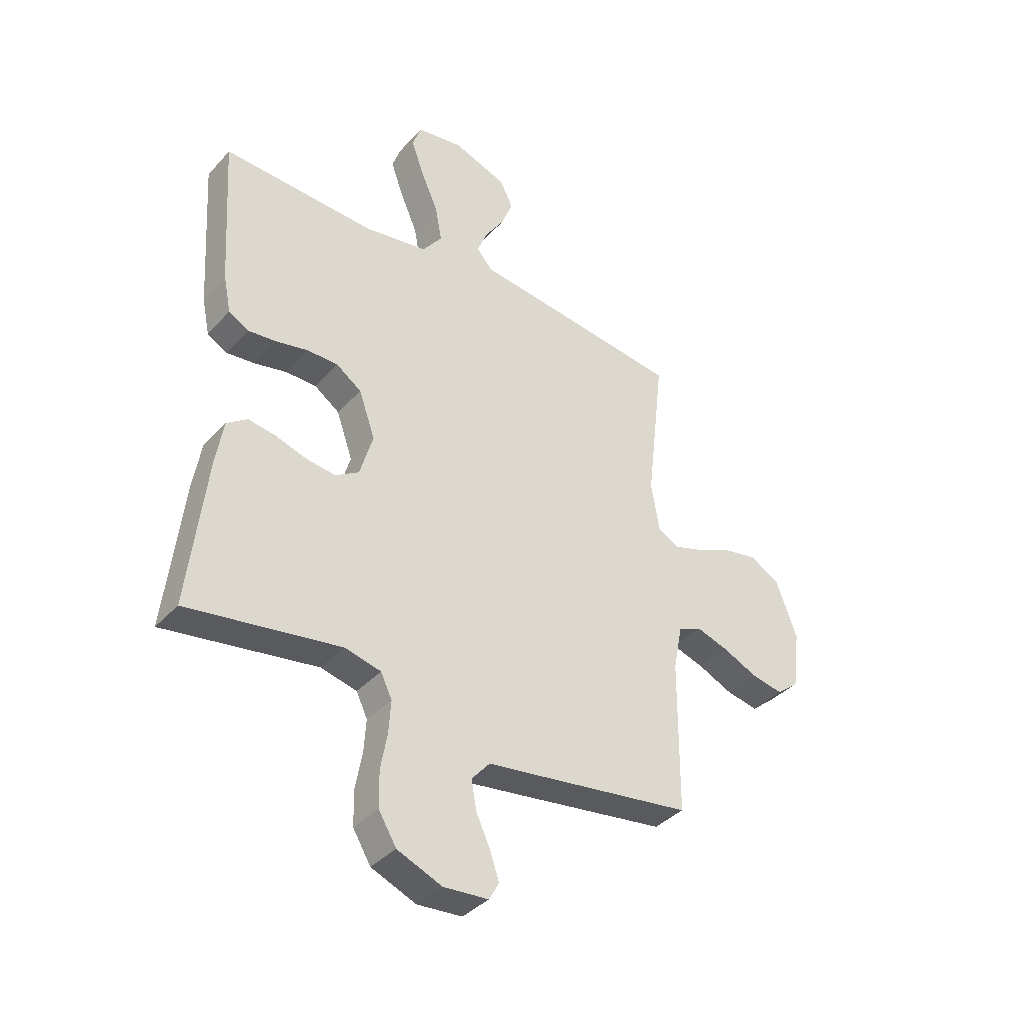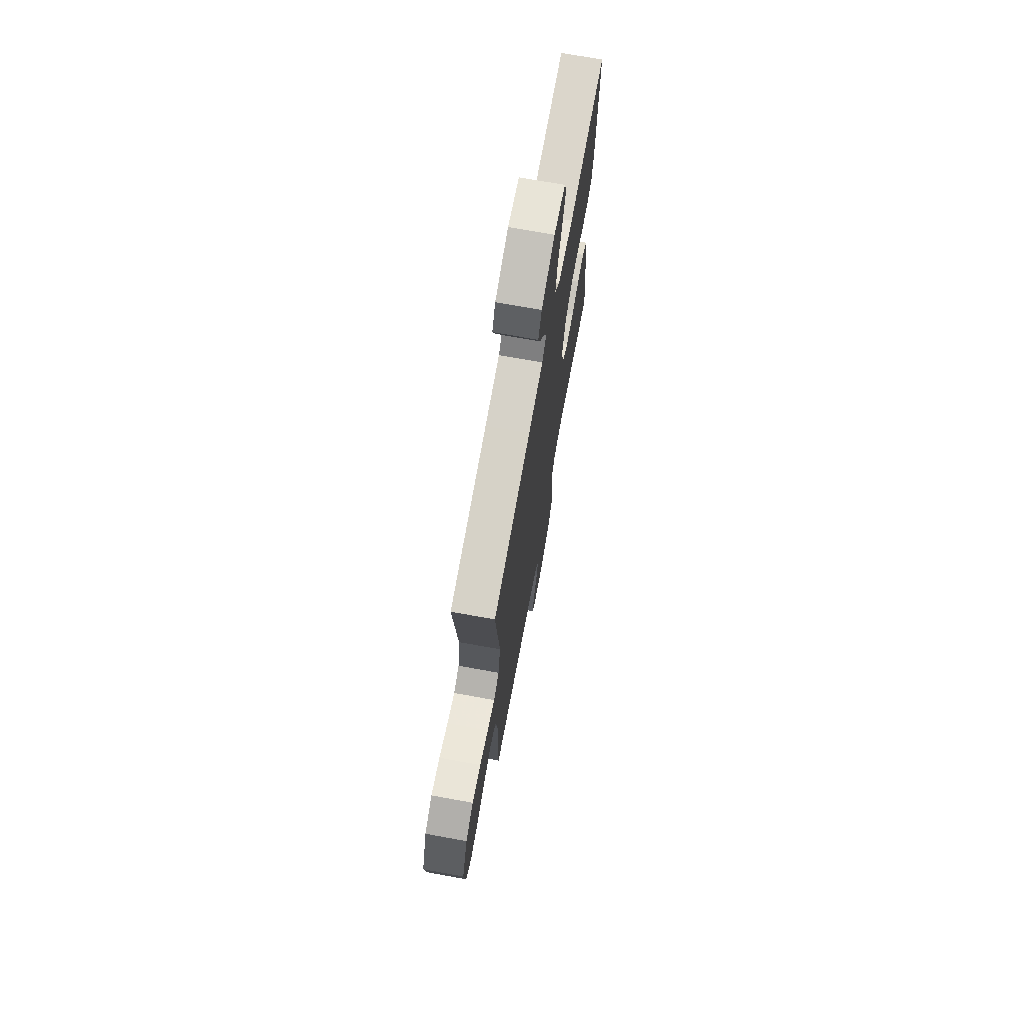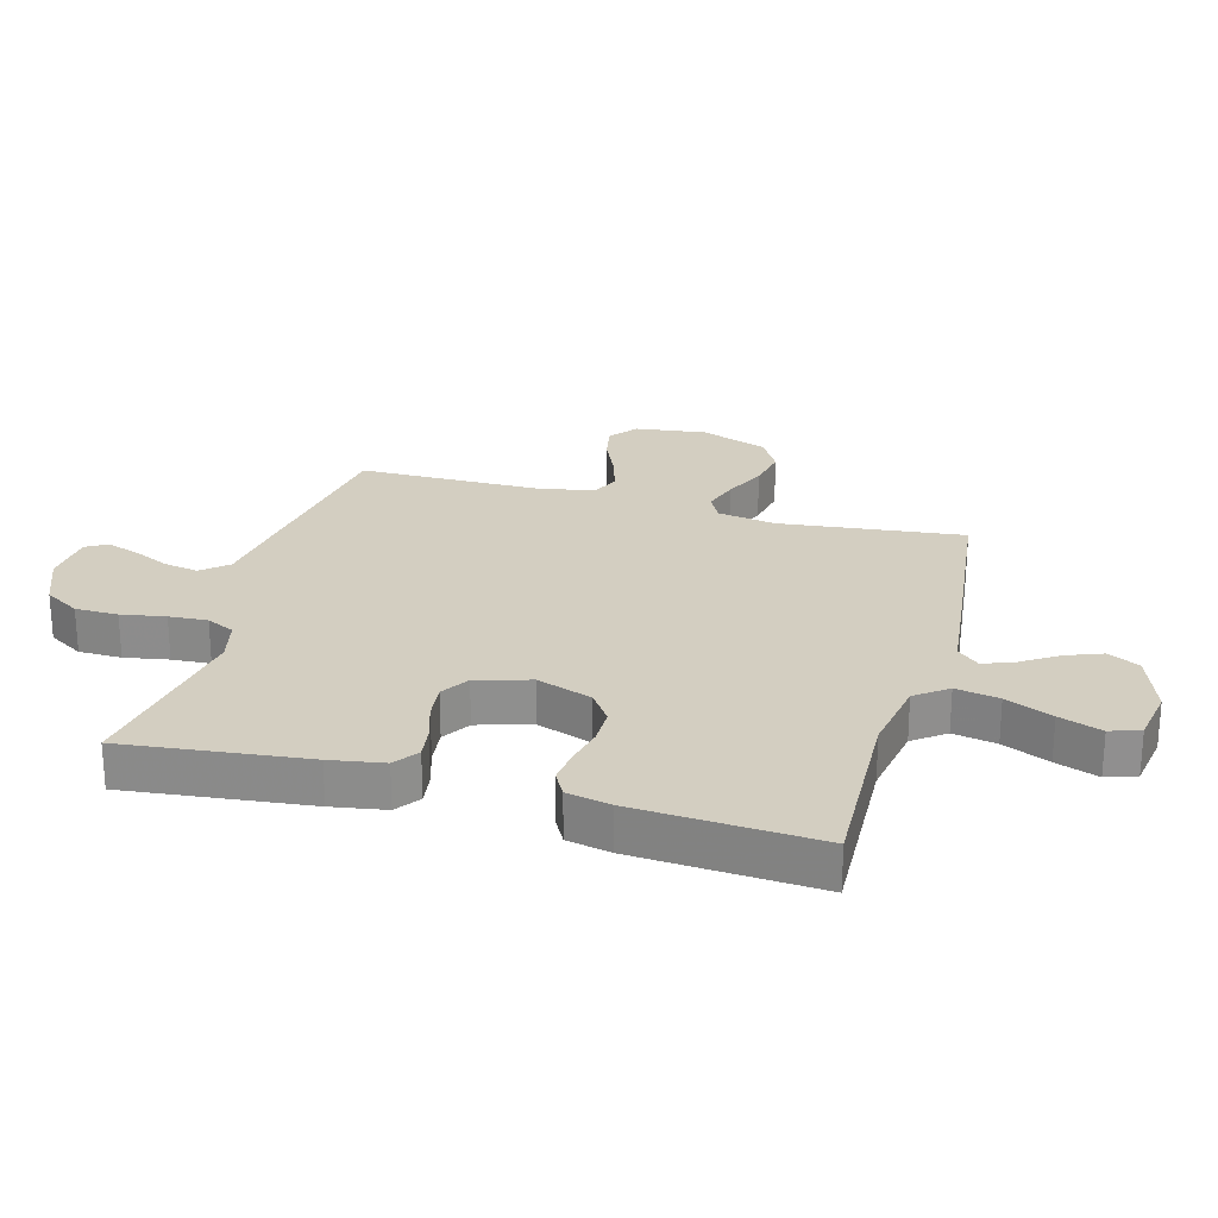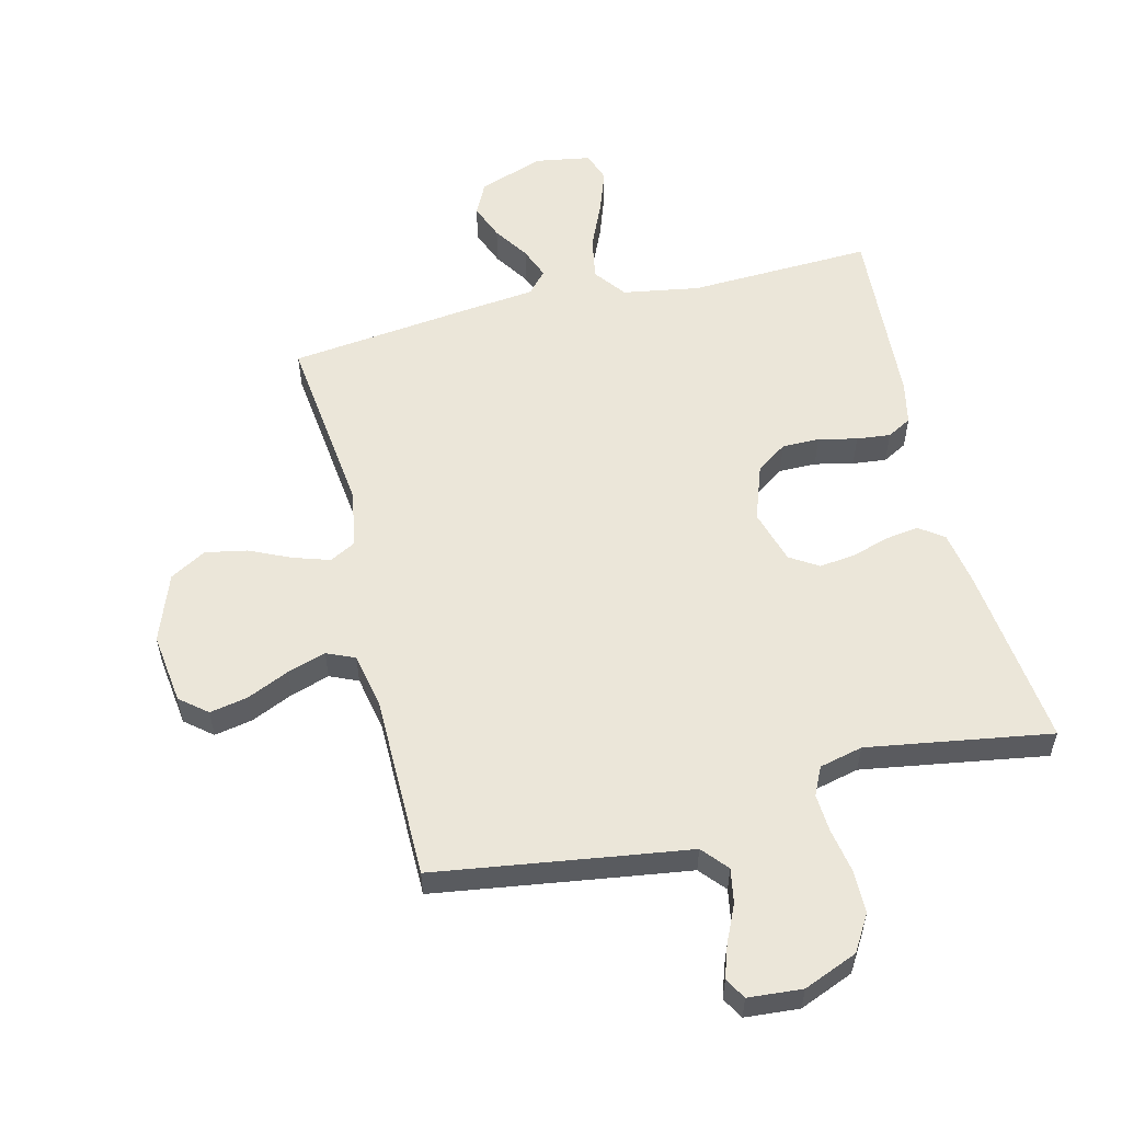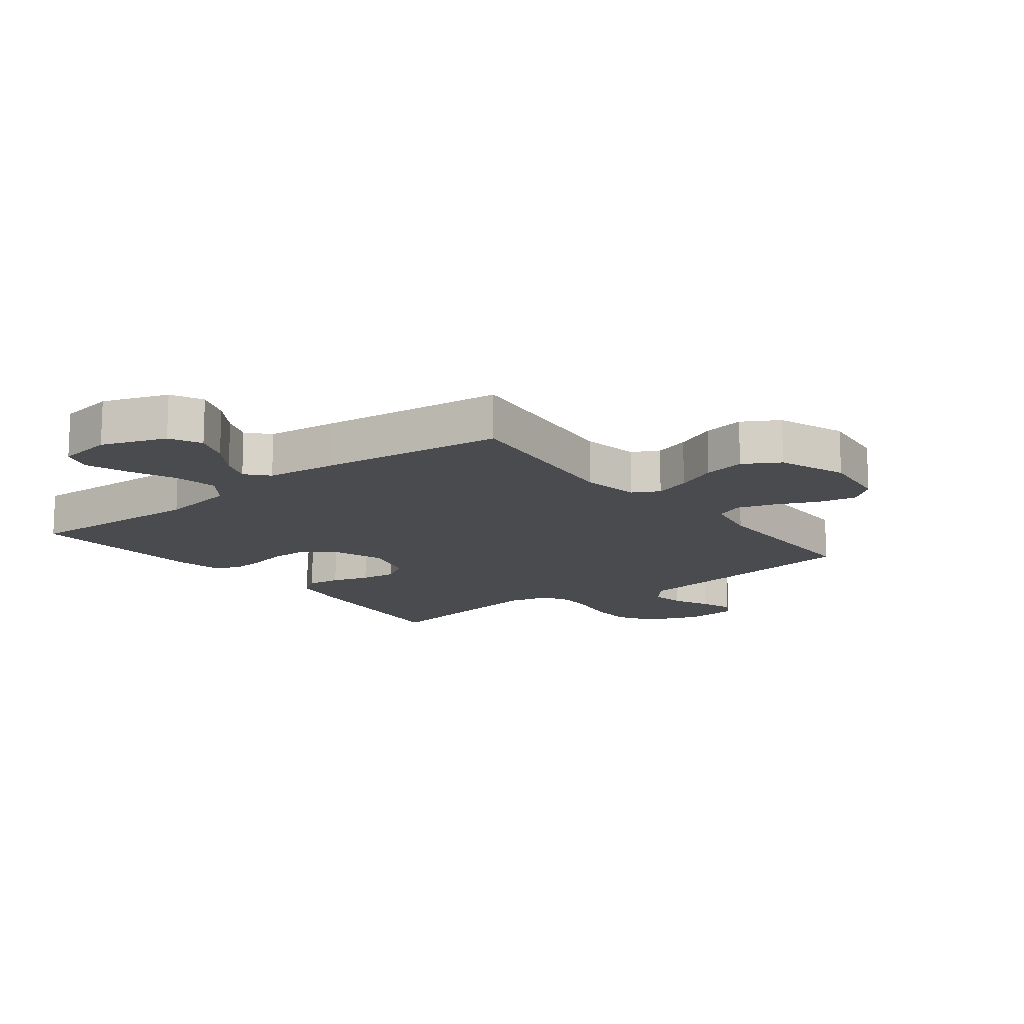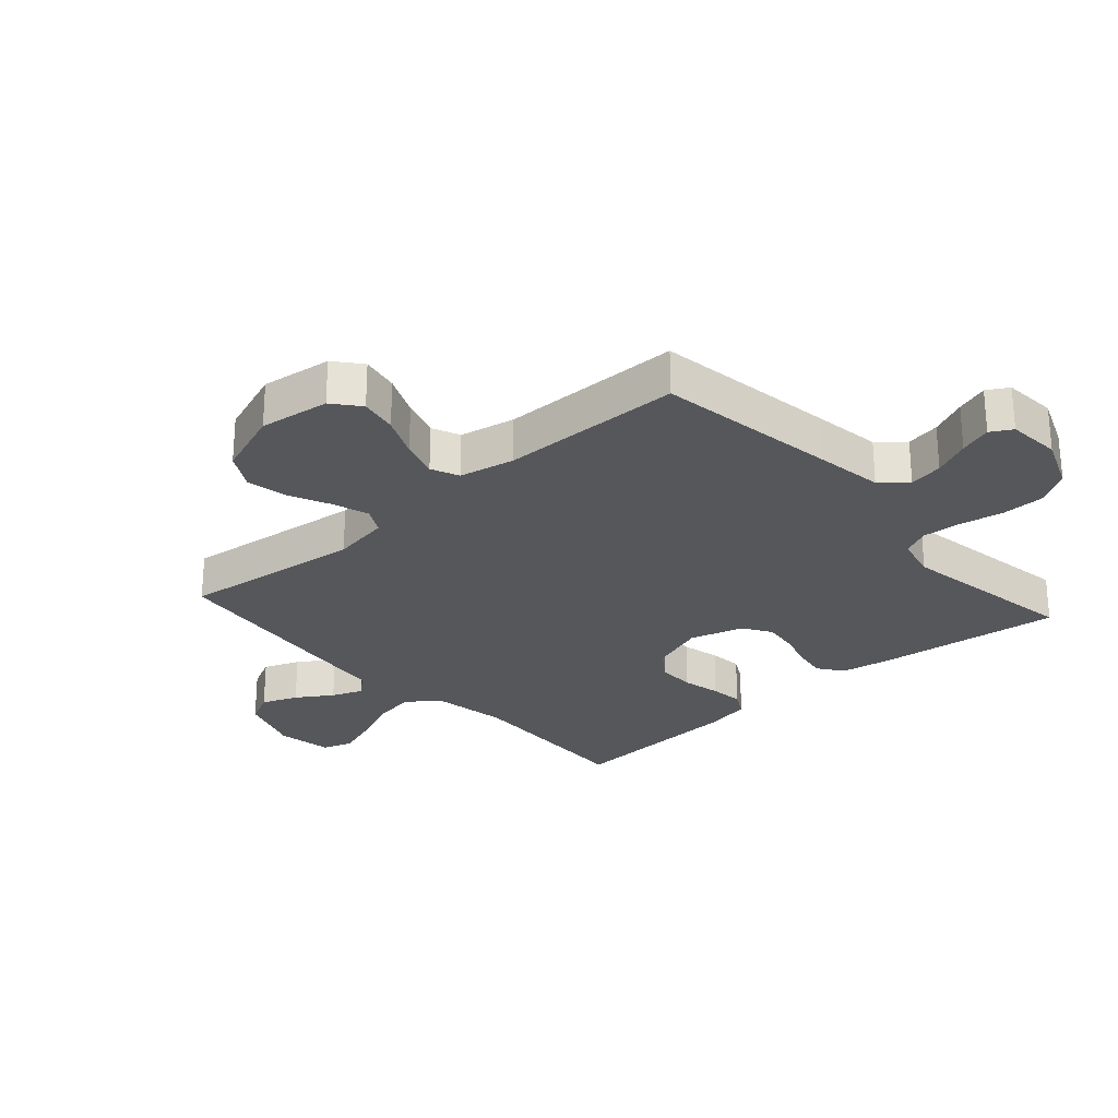
<metadata>
{"format":"obj","ext":"obj","renderer":"f3d","projection":"perspective","resolution":1024,"background":"white","views":[{"elev":-38.2,"azim":-37.0,"up":"+Z"},{"elev":71.2,"azim":100.3,"up":"+Z"},{"elev":24.9,"azim":-74.4,"up":"+Y"},{"elev":56.2,"azim":166.2,"up":"+Y"},{"elev":-14.3,"azim":37.8,"up":"+Y"},{"elev":-26.4,"azim":131.7,"up":"+Y"}]}
</metadata>
<code>
v 0.5 0.07 0.5
v 0.465 0.07 0.2
v 0.481 0.07 0.105
v 0.524 0.07 0.082
v 0.583 0.07 0.101
v 0.651 0.07 0.132
v 0.719 0.07 0.145
v 0.778 0.07 0.111
v 0.819 0.07 0
v 0.804 0.07 -0.116
v 0.76 0.07 -0.152
v 0.698 0.07 -0.14
v 0.629 0.07 -0.109
v 0.566 0.07 -0.089
v 0.52 0.07 -0.109
v 0.502 0.07 -0.2
v 0.5 0.07 -0.5
v 0.2 0.07 -0.544
v 0.088 0.07 -0.56
v 0.052 0.07 -0.602
v 0.062 0.07 -0.658
v 0.09 0.07 -0.719
v 0.108 0.07 -0.772
v 0.088 0.07 -0.807
v 0 0.07 -0.814
v -0.088 0.07 -0.778
v -0.123 0.07 -0.72
v -0.124 0.07 -0.65
v -0.111 0.07 -0.578
v -0.107 0.07 -0.515
v -0.129 0.07 -0.469
v -0.2 0.07 -0.452
v -0.5 0.07 -0.5
v -0.466 0.07 -0.2
v -0.451 0.07 -0.112
v -0.411 0.07 -0.083
v -0.357 0.07 -0.091
v -0.296 0.07 -0.11
v -0.237 0.07 -0.117
v -0.191 0.07 -0.088
v -0.165 0.07 0
v -0.197 0.07 0.091
v -0.247 0.07 0.126
v -0.308 0.07 0.126
v -0.371 0.07 0.112
v -0.426 0.07 0.106
v -0.466 0.07 0.128
v -0.481 0.07 0.2
v -0.5 0.07 0.5
v -0.2 0.07 0.488
v -0.075 0.07 0.509
v -0.036 0.07 0.561
v -0.049 0.07 0.632
v -0.083 0.07 0.709
v -0.108 0.07 0.779
v -0.091 0.07 0.828
v 0 0.07 0.843
v 0.106 0.07 0.805
v 0.132 0.07 0.753
v 0.109 0.07 0.694
v 0.071 0.07 0.636
v 0.051 0.07 0.585
v 0.083 0.07 0.549
v 0.2 0.07 0.536
v 0.5 0 0.5
v 0.465 0 0.2
v 0.481 0 0.105
v 0.524 0 0.082
v 0.583 0 0.101
v 0.651 0 0.132
v 0.719 0 0.145
v 0.778 0 0.111
v 0.819 0 0
v 0.804 0 -0.116
v 0.76 0 -0.152
v 0.698 0 -0.14
v 0.629 0 -0.109
v 0.566 0 -0.089
v 0.52 0 -0.109
v 0.502 0 -0.2
v 0.5 0 -0.5
v 0.2 0 -0.544
v 0.088 0 -0.56
v 0.052 0 -0.602
v 0.062 0 -0.658
v 0.09 0 -0.719
v 0.108 0 -0.772
v 0.088 0 -0.807
v 0 0 -0.814
v -0.088 0 -0.778
v -0.123 0 -0.72
v -0.124 0 -0.65
v -0.111 0 -0.578
v -0.107 0 -0.515
v -0.129 0 -0.469
v -0.2 0 -0.452
v -0.5 0 -0.5
v -0.466 0 -0.2
v -0.451 0 -0.112
v -0.411 0 -0.083
v -0.357 0 -0.091
v -0.296 0 -0.11
v -0.237 0 -0.117
v -0.191 0 -0.088
v -0.165 0 0
v -0.197 0 0.091
v -0.247 0 0.126
v -0.308 0 0.126
v -0.371 0 0.112
v -0.426 0 0.106
v -0.466 0 0.128
v -0.481 0 0.2
v -0.5 0 0.5
v -0.2 0 0.488
v -0.075 0 0.509
v -0.036 0 0.561
v -0.049 0 0.632
v -0.083 0 0.709
v -0.108 0 0.779
v -0.091 0 0.828
v 0 0 0.843
v 0.106 0 0.805
v 0.132 0 0.753
v 0.109 0 0.694
v 0.071 0 0.636
v 0.051 0 0.585
v 0.083 0 0.549
v 0.2 0 0.536
f 63 64 1 2
f 59 60 61
f 58 59 61
f 57 58 61
f 56 57 61
f 55 56 61
f 54 55 61
f 53 54 61
f 52 53 61 62
f 51 52 62 63
f 48 49 50
f 47 48 50
f 46 47 50
f 45 46 50
f 44 45 50
f 43 44 50 51
f 63 2 3
f 51 63 3
f 43 51 3
f 42 43 3
f 36 37 38
f 35 36 38
f 34 35 38
f 33 34 38
f 32 33 38
f 31 32 38 39
f 30 31 39 40
f 27 28 29
f 26 27 29
f 25 26 29
f 24 25 29
f 23 24 29
f 22 23 29
f 21 22 29
f 20 21 29 30
f 30 40 41
f 20 30 41
f 19 20 41
f 41 42 3
f 19 41 3
f 18 19 3
f 17 18 3
f 16 17 3
f 11 12 13
f 10 11 13
f 9 10 13
f 8 9 13
f 7 8 13
f 6 7 13
f 5 6 13
f 4 5 13 14
f 15 16 3 4
f 4 14 15
f 66 65 128 127
f 125 124 123
f 125 123 122
f 125 122 121
f 125 121 120
f 125 120 119
f 125 119 118
f 125 118 117
f 126 125 117 116
f 127 126 116 115
f 114 113 112
f 114 112 111
f 114 111 110
f 114 110 109
f 114 109 108
f 115 114 108 107
f 67 66 127
f 67 127 115
f 67 115 107
f 67 107 106
f 102 101 100
f 102 100 99
f 102 99 98
f 102 98 97
f 102 97 96
f 103 102 96 95
f 104 103 95 94
f 93 92 91
f 93 91 90
f 93 90 89
f 93 89 88
f 93 88 87
f 93 87 86
f 93 86 85
f 94 93 85 84
f 105 104 94
f 105 94 84
f 105 84 83
f 67 106 105
f 67 105 83
f 67 83 82
f 67 82 81
f 67 81 80
f 77 76 75
f 77 75 74
f 77 74 73
f 77 73 72
f 77 72 71
f 77 71 70
f 77 70 69
f 78 77 69 68
f 68 67 80 79
f 79 78 68
f 1 65 66 2
f 2 66 67 3
f 3 67 68 4
f 4 68 69 5
f 5 69 70 6
f 6 70 71 7
f 7 71 72 8
f 8 72 73 9
f 9 73 74 10
f 10 74 75 11
f 11 75 76 12
f 12 76 77 13
f 13 77 78 14
f 14 78 79 15
f 15 79 80 16
f 16 80 81 17
f 17 81 82 18
f 18 82 83 19
f 19 83 84 20
f 20 84 85 21
f 21 85 86 22
f 22 86 87 23
f 23 87 88 24
f 24 88 89 25
f 25 89 90 26
f 26 90 91 27
f 27 91 92 28
f 28 92 93 29
f 29 93 94 30
f 30 94 95 31
f 31 95 96 32
f 32 96 97 33
f 33 97 98 34
f 34 98 99 35
f 35 99 100 36
f 36 100 101 37
f 37 101 102 38
f 38 102 103 39
f 39 103 104 40
f 40 104 105 41
f 41 105 106 42
f 42 106 107 43
f 43 107 108 44
f 44 108 109 45
f 45 109 110 46
f 46 110 111 47
f 47 111 112 48
f 48 112 113 49
f 49 113 114 50
f 50 114 115 51
f 51 115 116 52
f 52 116 117 53
f 53 117 118 54
f 54 118 119 55
f 55 119 120 56
f 56 120 121 57
f 57 121 122 58
f 58 122 123 59
f 59 123 124 60
f 60 124 125 61
f 61 125 126 62
f 62 126 127 63
f 63 127 128 64
f 64 128 65 1

</code>
